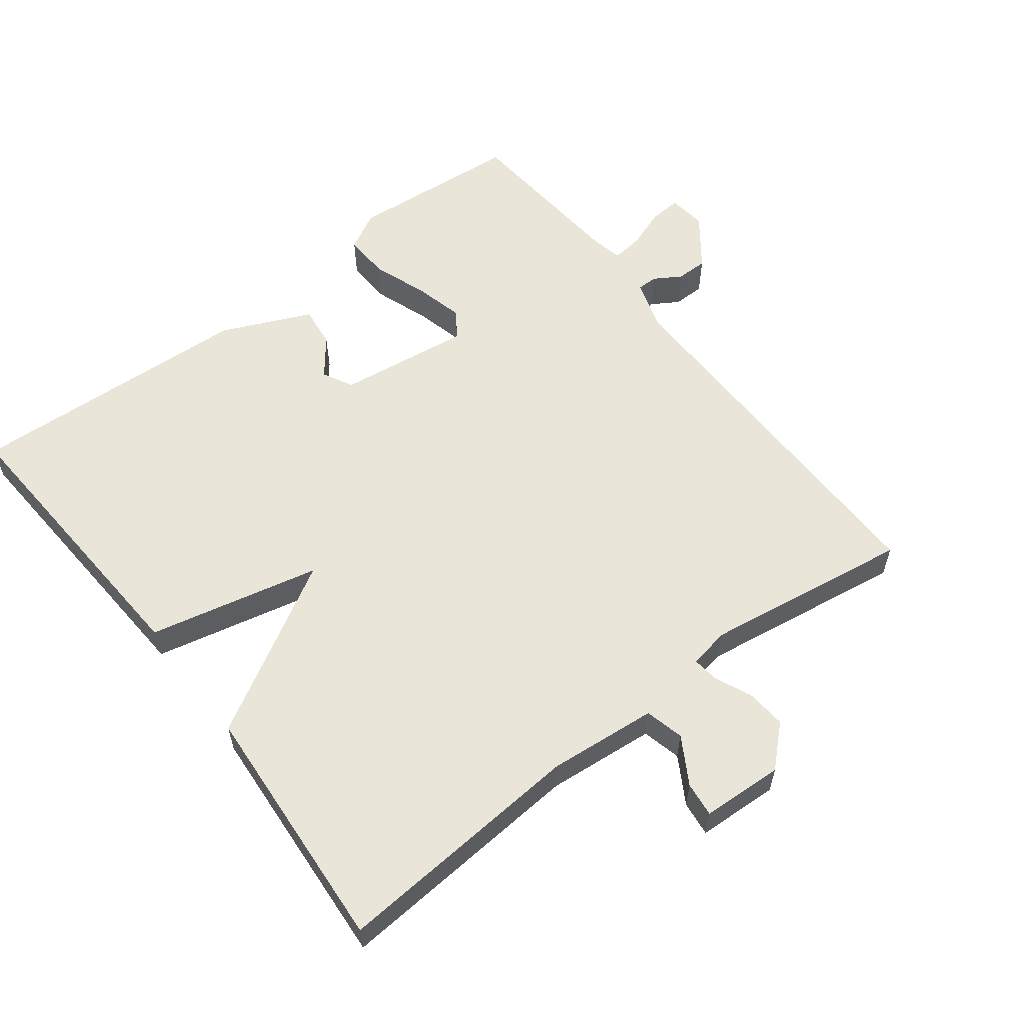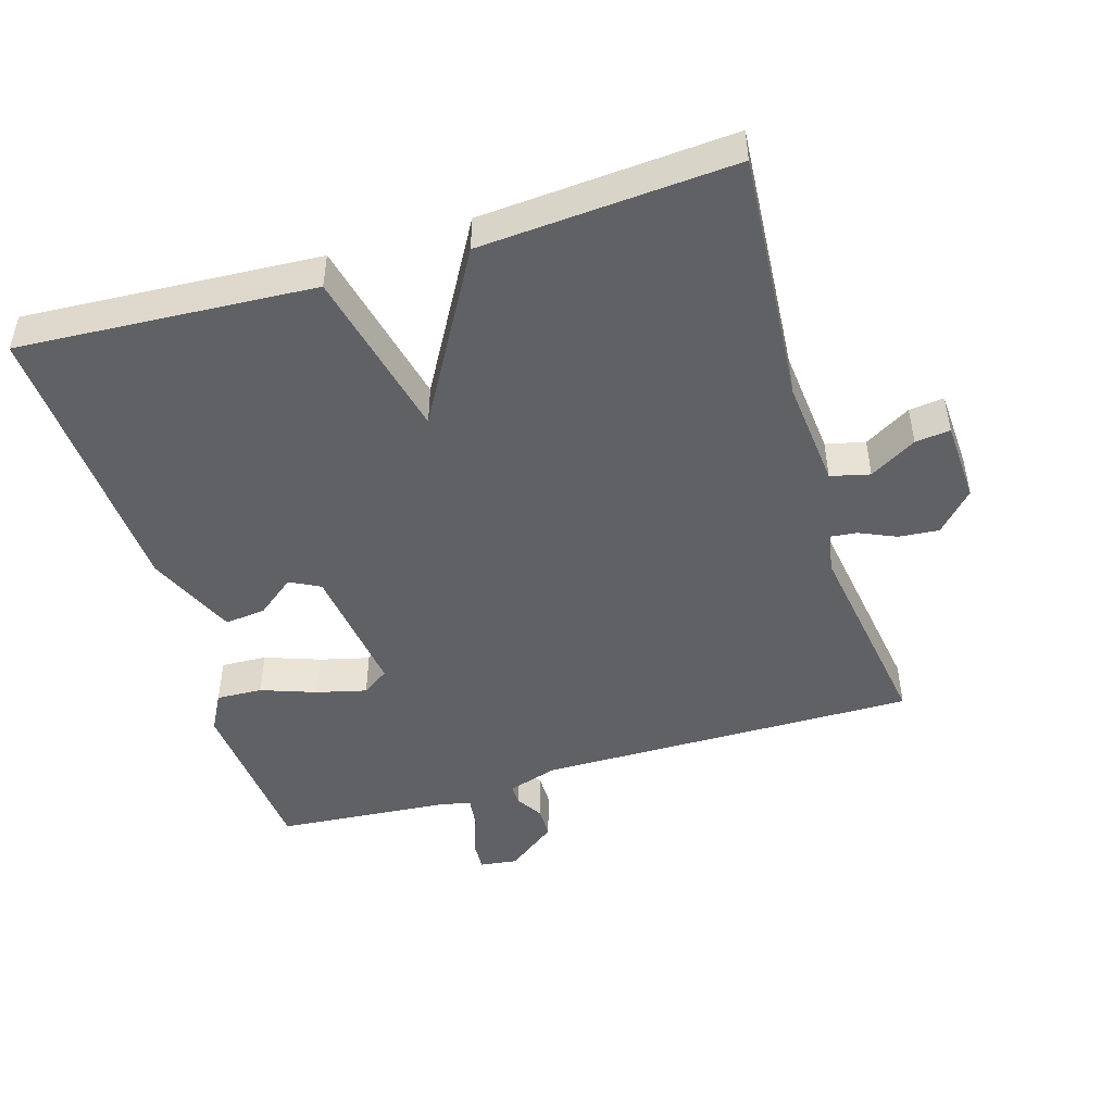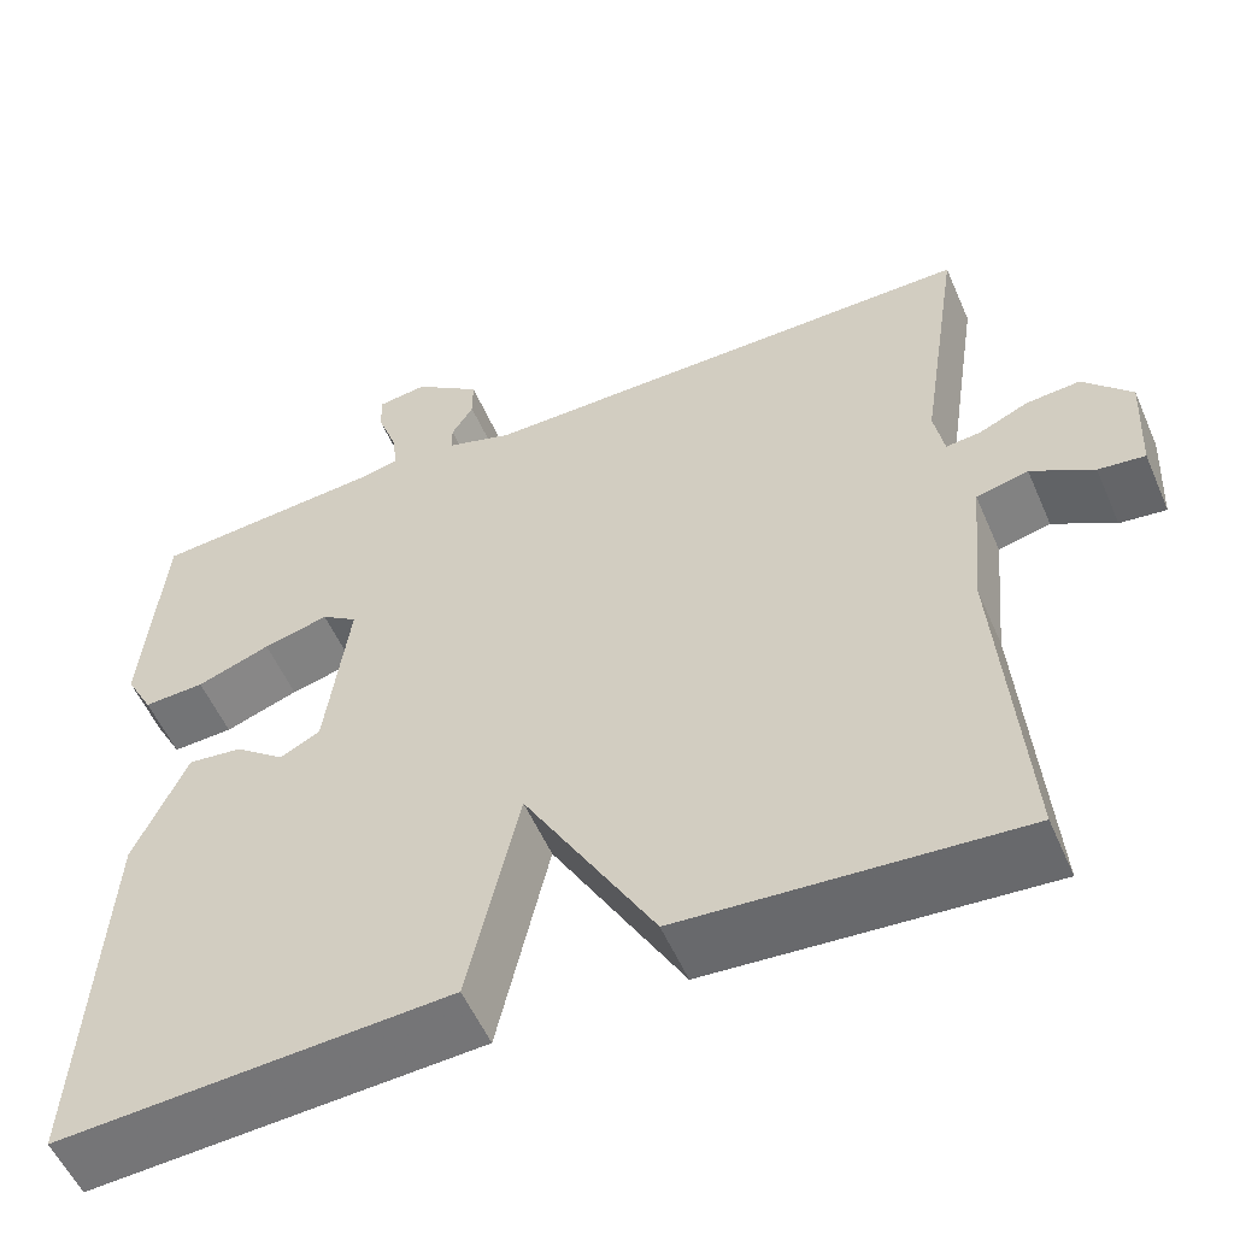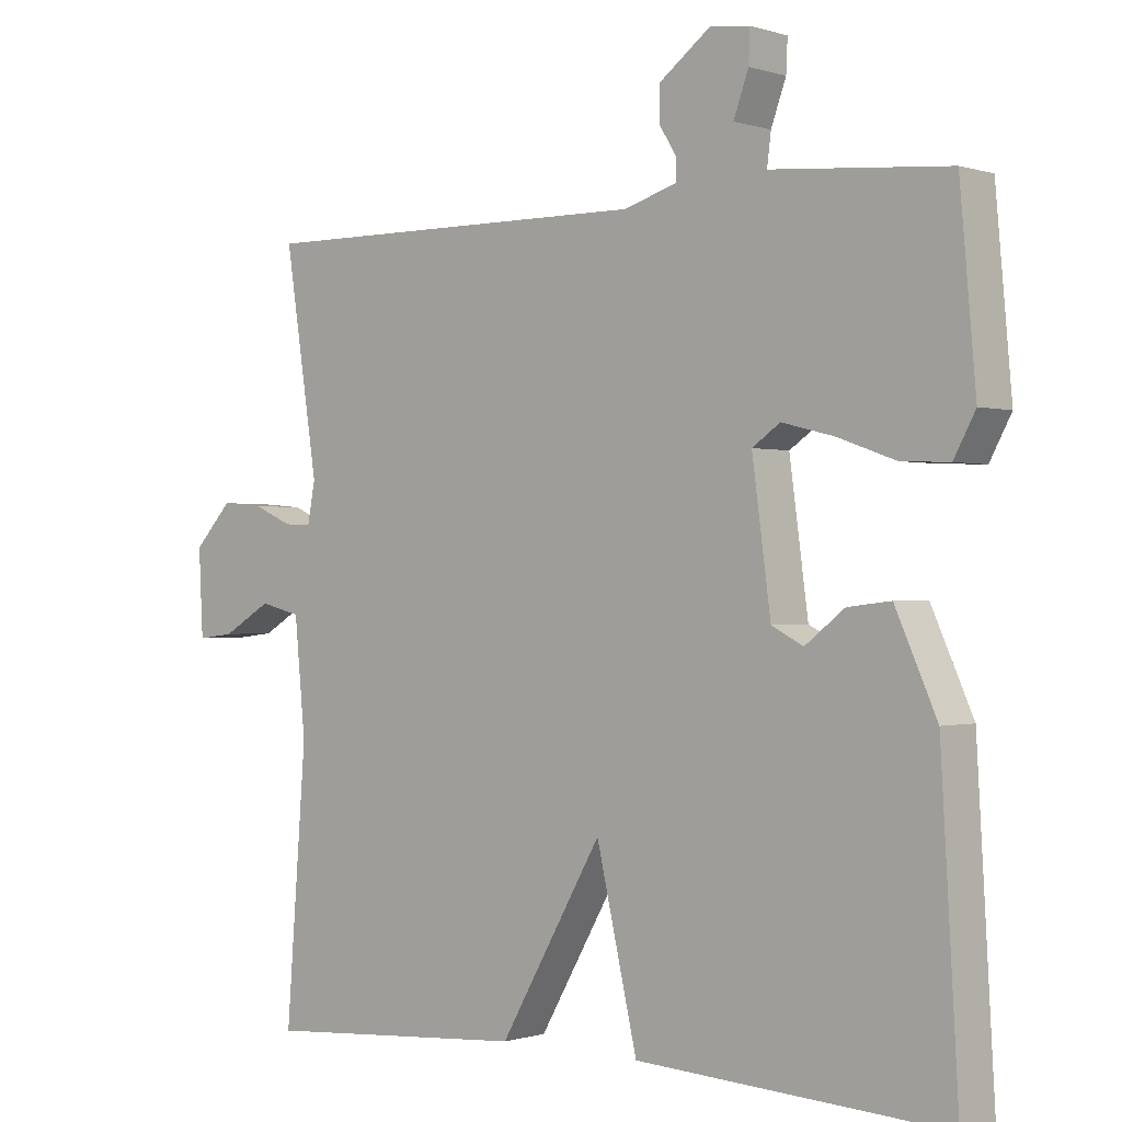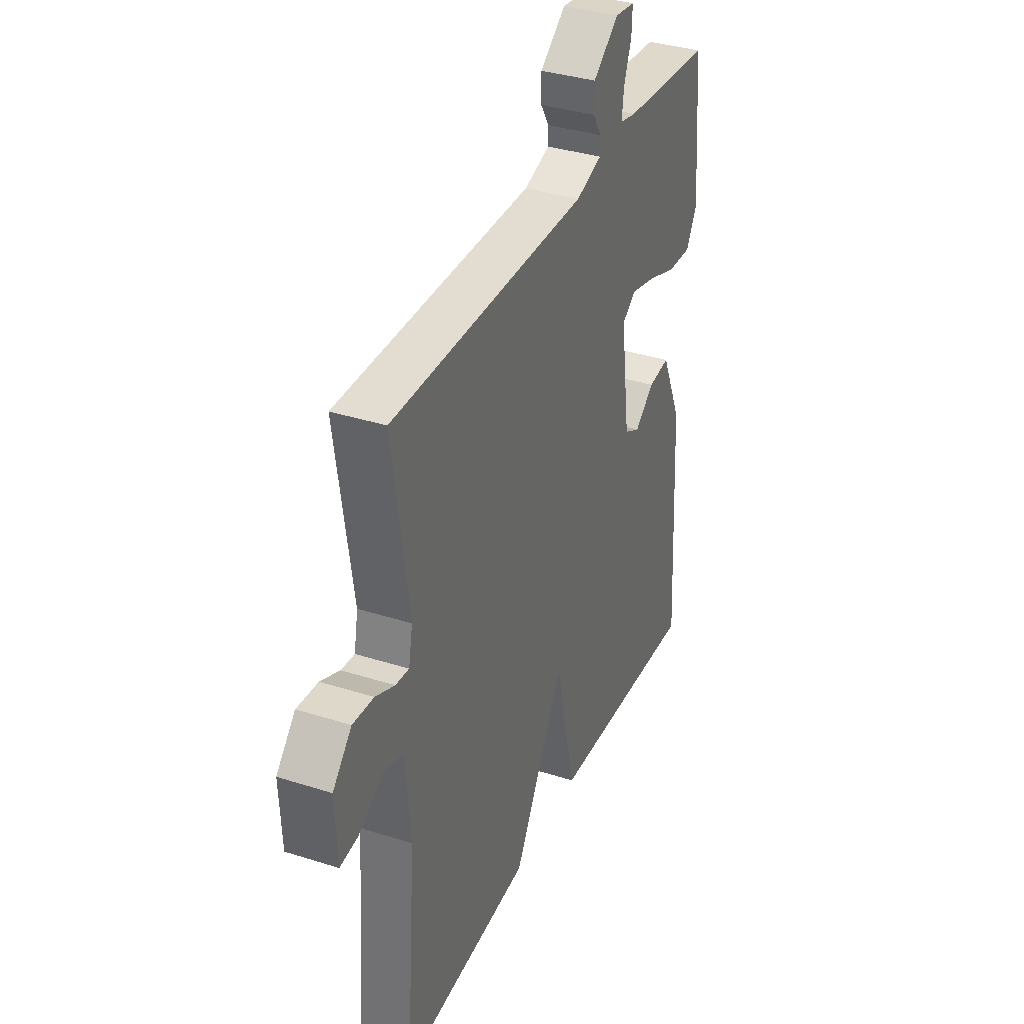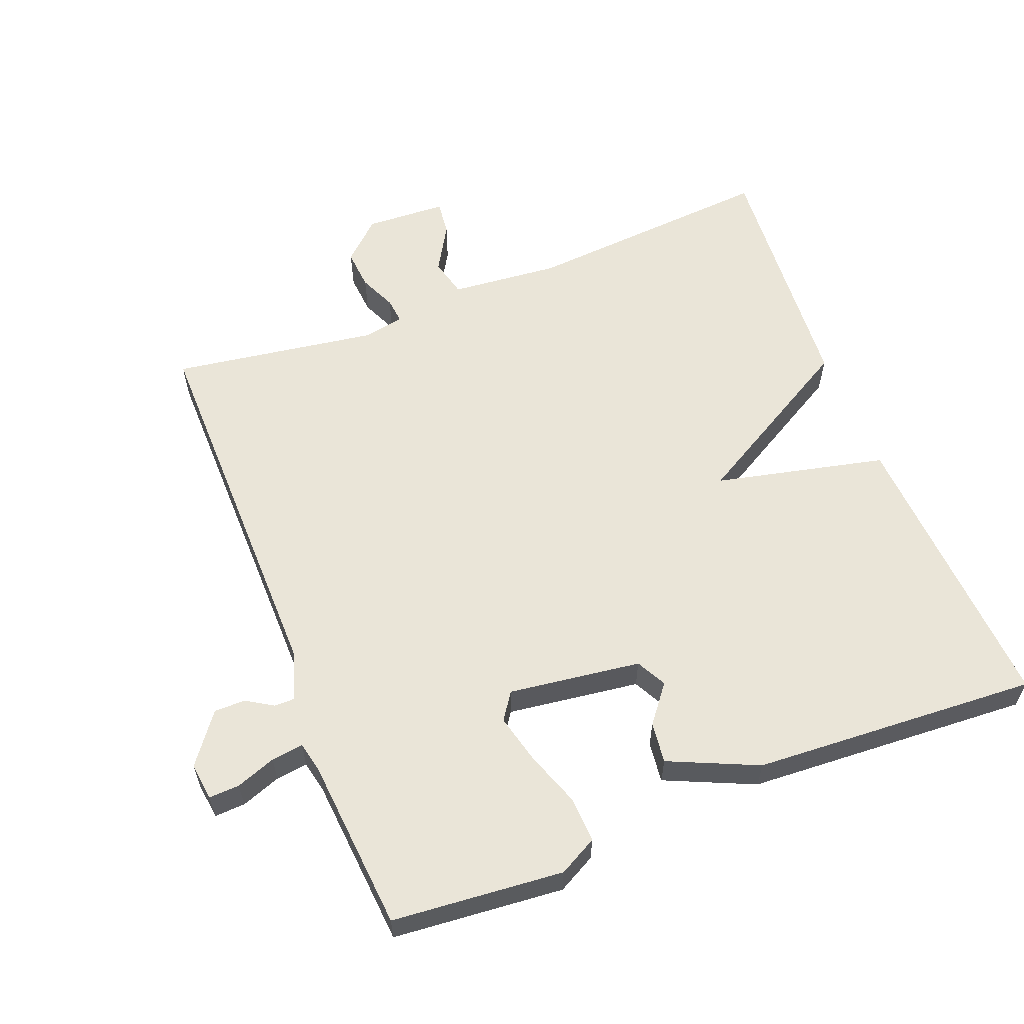
<metadata>
{"format":"obj","ext":"obj","renderer":"f3d","projection":"perspective","resolution":1024,"background":"white","views":[{"elev":58.5,"azim":-127.6,"up":"+Y"},{"elev":-47.6,"azim":-163.2,"up":"+Y"},{"elev":-54.9,"azim":-156.7,"up":"+Z"},{"elev":-0.5,"azim":40.7,"up":"+Z"},{"elev":35.7,"azim":-67.2,"up":"+Z"},{"elev":59.4,"azim":68.6,"up":"+Y"}]}
</metadata>
<code>
v 0.5 0.07 -0.5
v 0.069 0.07 -0.474
v 0.012 0.07 -0.224
v -0.131 0.07 -0.474
v -0.5 0.07 -0.5
v -0.472 0.07 -0.131
v -0.487 0.07 0.028
v -0.544 0.07 0.042
v -0.612 0.07 0.002
v -0.663 0.07 -0.004
v -0.669 0.07 0.115
v -0.616 0.07 0.172
v -0.557 0.07 0.167
v -0.503 0.07 0.143
v -0.465 0.07 0.139
v -0.454 0.07 0.198
v -0.5 0.07 0.5
v 0.054 0.07 0.495
v 0.127 0.07 0.518
v 0.127 0.07 0.548
v 0.103 0.07 0.587
v 0.103 0.07 0.633
v 0.176 0.07 0.688
v 0.231 0.07 0.681
v 0.229 0.07 0.636
v 0.208 0.07 0.578
v 0.202 0.07 0.531
v 0.248 0.07 0.521
v 0.5 0.07 0.5
v 0.522 0.07 0.249
v 0.492 0.07 0.193
v 0.425 0.07 0.196
v 0.344 0.07 0.225
v 0.272 0.07 0.243
v 0.233 0.07 0.216
v 0.259 0.07 0.022
v 0.303 0.07 -0.001
v 0.358 0.07 0.042
v 0.418 0.07 0.049
v 0.476 0.07 -0.081
v 0.5 0 -0.5
v 0.069 0 -0.474
v 0.012 0 -0.224
v -0.131 0 -0.474
v -0.5 0 -0.5
v -0.472 0 -0.131
v -0.487 0 0.028
v -0.544 0 0.042
v -0.612 0 0.002
v -0.663 0 -0.004
v -0.669 0 0.115
v -0.616 0 0.172
v -0.557 0 0.167
v -0.503 0 0.143
v -0.465 0 0.139
v -0.454 0 0.198
v -0.5 0 0.5
v 0.054 0 0.495
v 0.127 0 0.518
v 0.127 0 0.548
v 0.103 0 0.587
v 0.103 0 0.633
v 0.176 0 0.688
v 0.231 0 0.681
v 0.229 0 0.636
v 0.208 0 0.578
v 0.202 0 0.531
v 0.248 0 0.521
v 0.5 0 0.5
v 0.522 0 0.249
v 0.492 0 0.193
v 0.425 0 0.196
v 0.344 0 0.225
v 0.272 0 0.243
v 0.233 0 0.216
v 0.259 0 0.022
v 0.303 0 -0.001
v 0.358 0 0.042
v 0.418 0 0.049
v 0.476 0 -0.081
f 40 1 2
f 39 40 2
f 38 39 2
f 37 38 2
f 36 37 2 3
f 35 36 3
f 31 32 33
f 30 31 33
f 29 30 33
f 28 29 33
f 27 28 33 34
f 24 25 26
f 23 24 26
f 22 23 26
f 21 22 26
f 20 21 26
f 19 20 26 27
f 27 34 35
f 19 27 35
f 18 19 35
f 12 13 14
f 11 12 14
f 10 11 14
f 9 10 14
f 8 9 14
f 7 8 14 15
f 6 7 15
f 4 5 6
f 3 4 6
f 35 3 6
f 18 35 6
f 16 17 18
f 6 15 16 18
f 42 41 80
f 42 80 79
f 42 79 78
f 42 78 77
f 43 42 77 76
f 43 76 75
f 73 72 71
f 73 71 70
f 73 70 69
f 73 69 68
f 74 73 68 67
f 66 65 64
f 66 64 63
f 66 63 62
f 66 62 61
f 66 61 60
f 67 66 60 59
f 75 74 67
f 75 67 59
f 75 59 58
f 54 53 52
f 54 52 51
f 54 51 50
f 54 50 49
f 54 49 48
f 55 54 48 47
f 55 47 46
f 46 45 44
f 46 44 43
f 46 43 75
f 46 75 58
f 58 57 56
f 58 56 55 46
f 1 41 42 2
f 2 42 43 3
f 3 43 44 4
f 4 44 45 5
f 5 45 46 6
f 6 46 47 7
f 7 47 48 8
f 8 48 49 9
f 9 49 50 10
f 10 50 51 11
f 11 51 52 12
f 12 52 53 13
f 13 53 54 14
f 14 54 55 15
f 15 55 56 16
f 16 56 57 17
f 17 57 58 18
f 18 58 59 19
f 19 59 60 20
f 20 60 61 21
f 21 61 62 22
f 22 62 63 23
f 23 63 64 24
f 24 64 65 25
f 25 65 66 26
f 26 66 67 27
f 27 67 68 28
f 28 68 69 29
f 29 69 70 30
f 30 70 71 31
f 31 71 72 32
f 32 72 73 33
f 33 73 74 34
f 34 74 75 35
f 35 75 76 36
f 36 76 77 37
f 37 77 78 38
f 38 78 79 39
f 39 79 80 40
f 40 80 41 1

</code>
